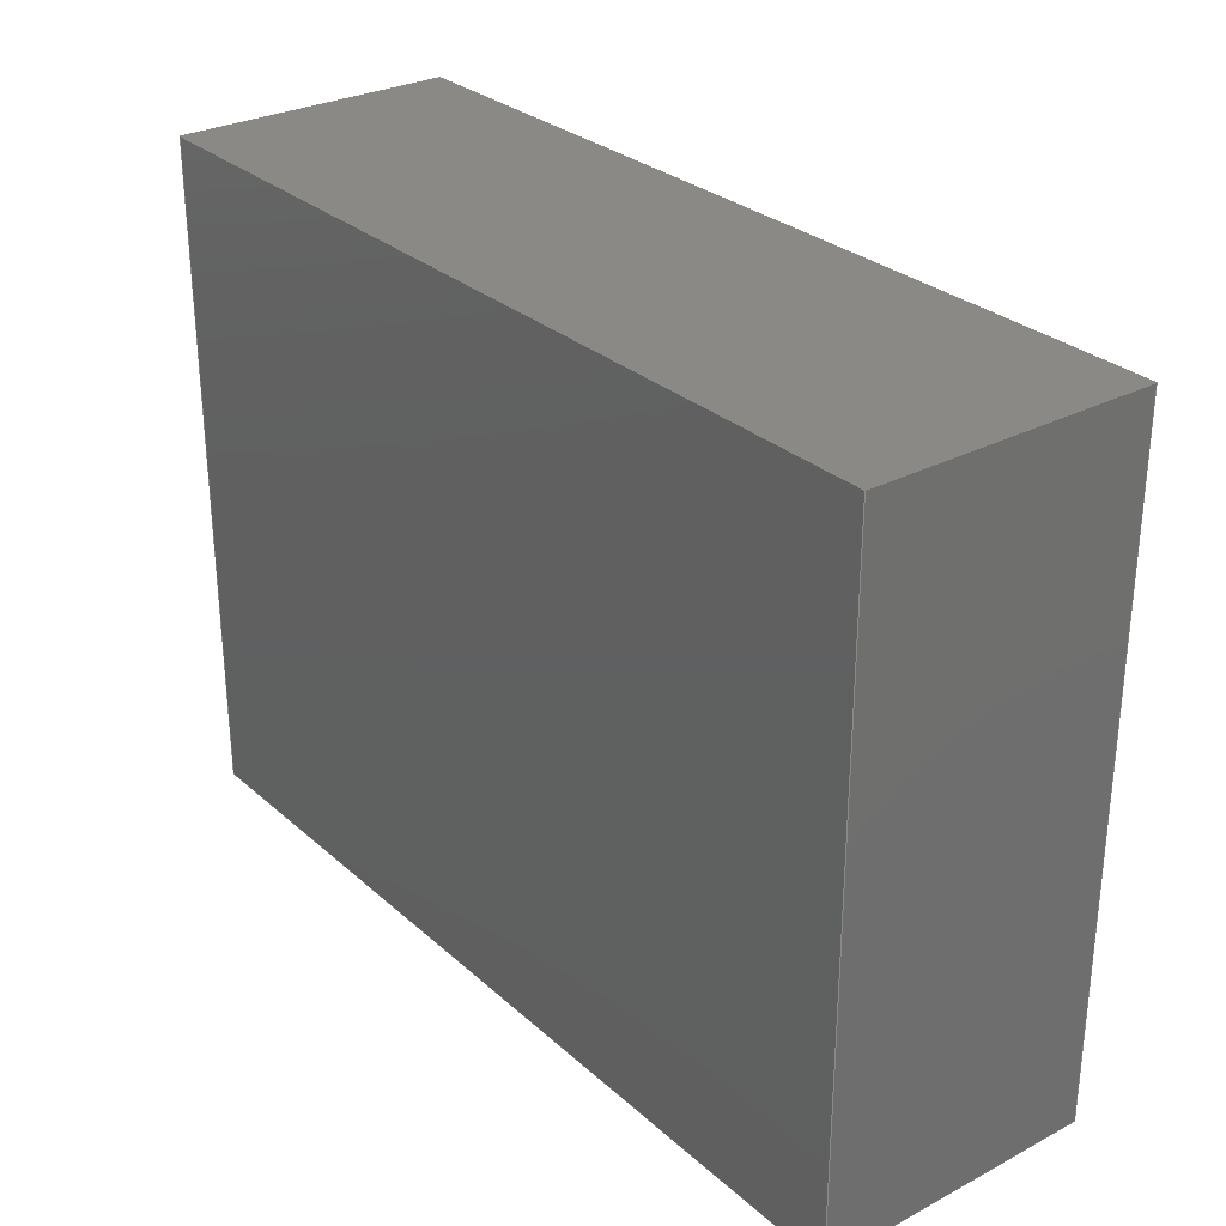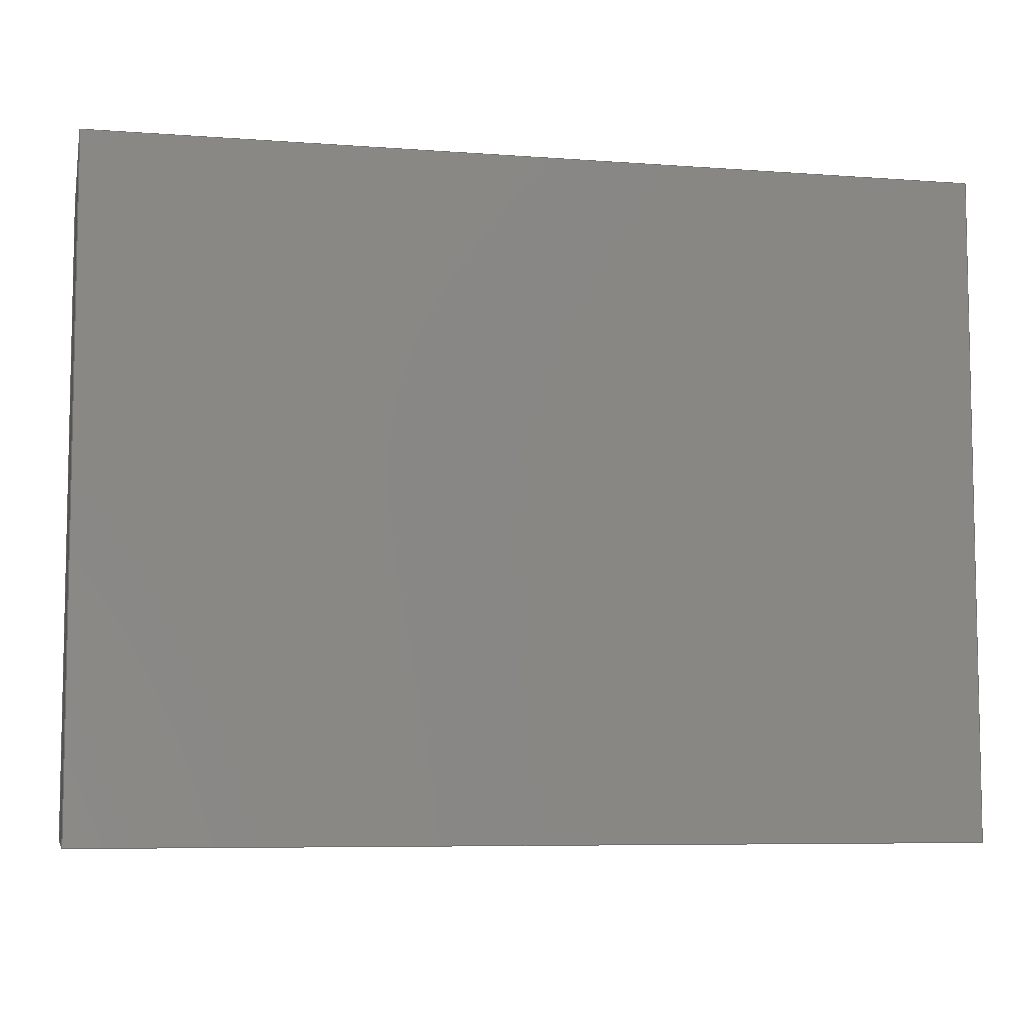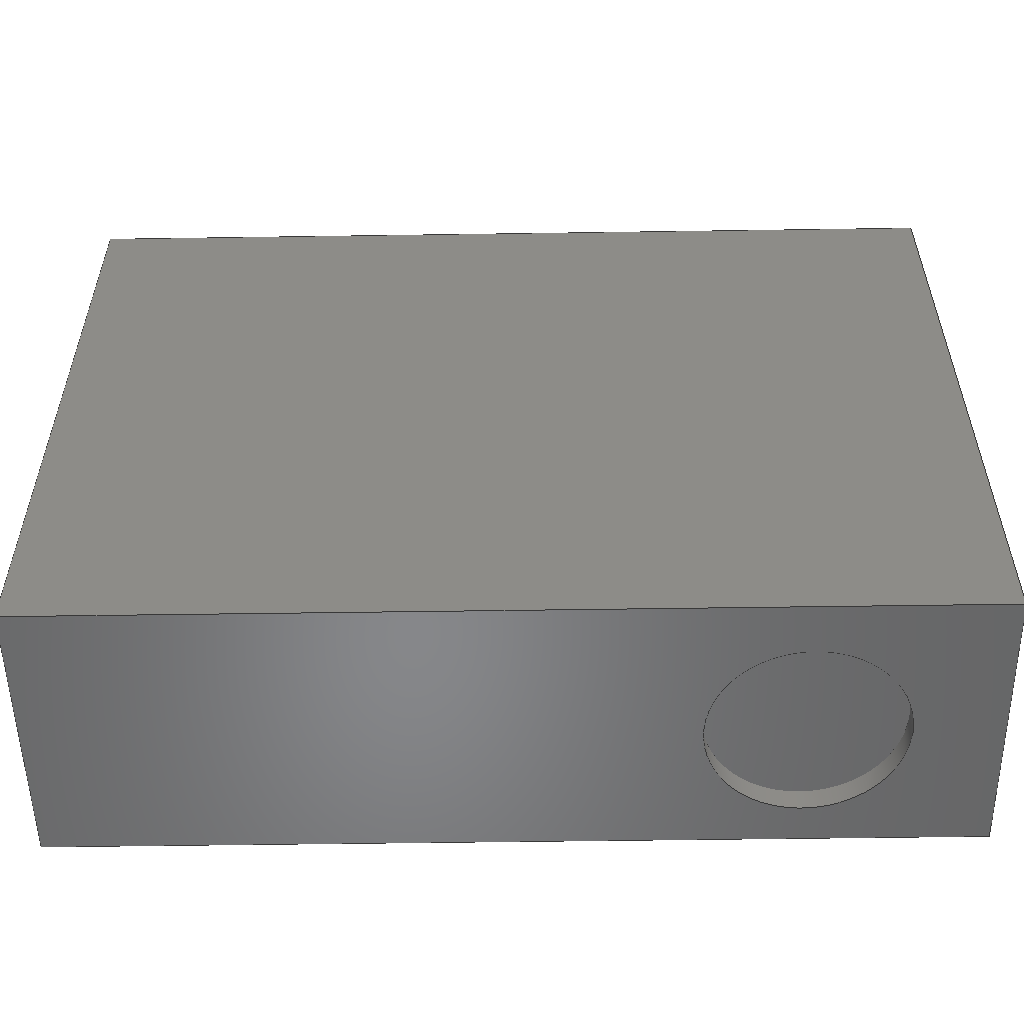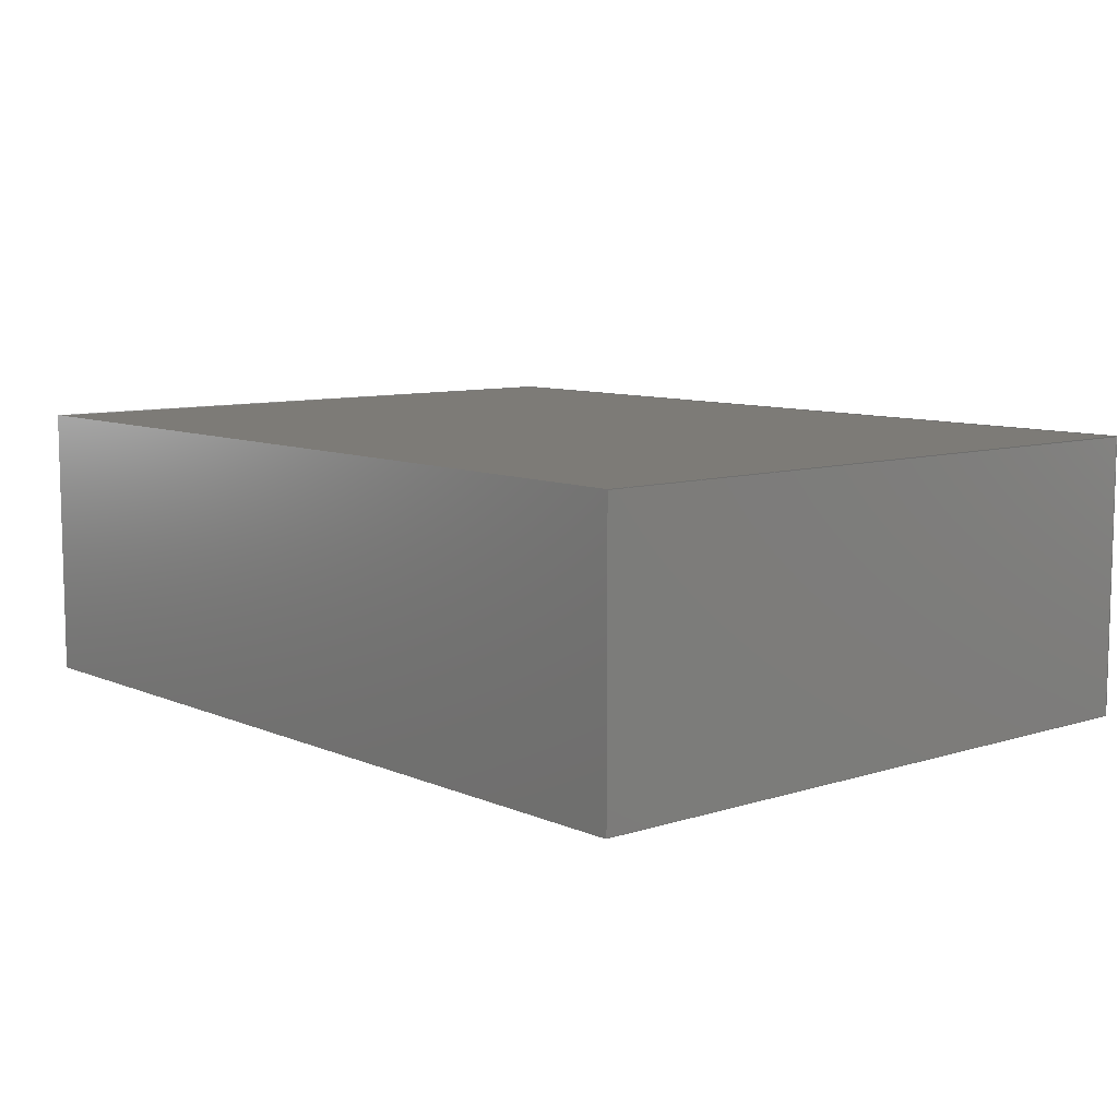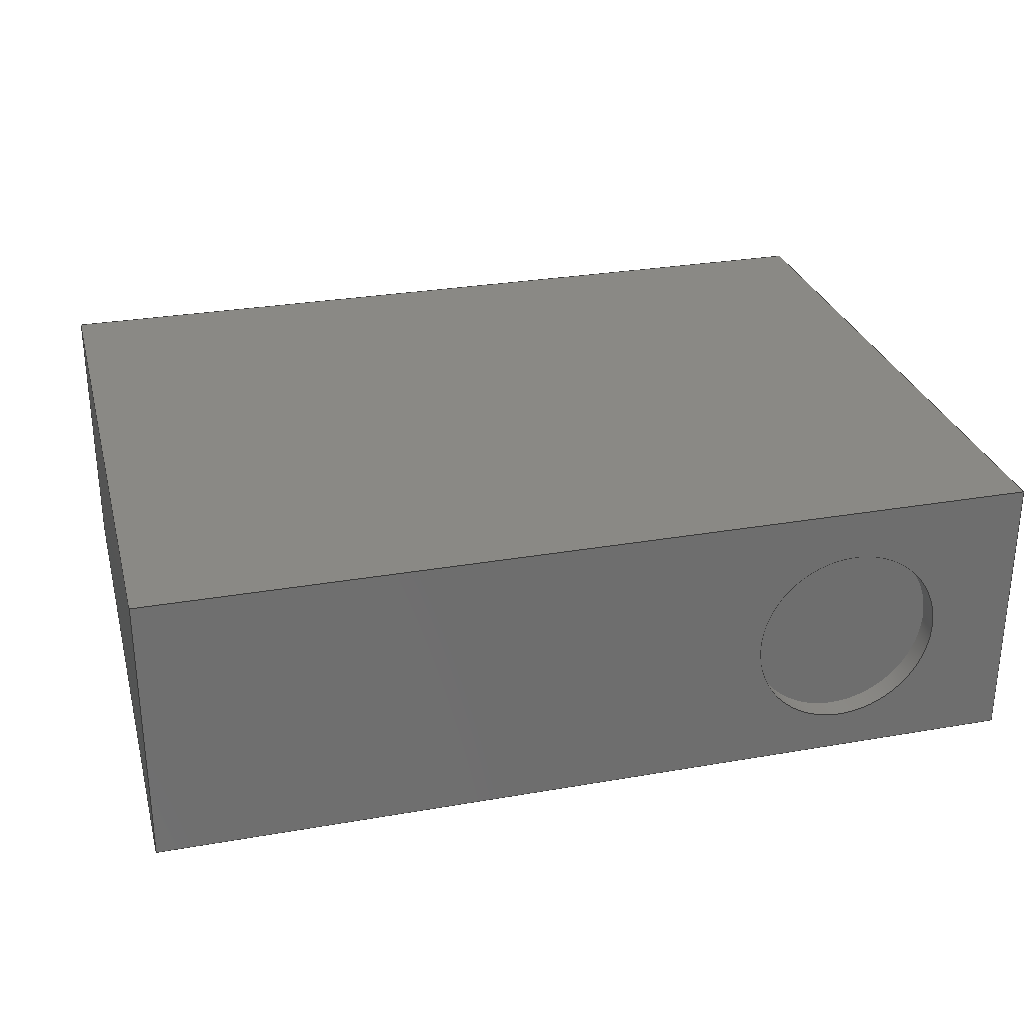
<metadata>
{"format":"step","ext":"step","renderer":"f3d","projection":"perspective","resolution":1024,"background":"white","views":[{"elev":29.1,"azim":52.2,"up":"+Z"},{"elev":-7.0,"azim":167.8,"up":"+Z"},{"elev":-53.8,"azim":-179.1,"up":"+Z"},{"elev":8.7,"azim":49.3,"up":"+Y"},{"elev":28.8,"azim":165.4,"up":"+Y"}]}
</metadata>
<code>
ISO-10303-21;
DATA;
#1=MECHANICAL_DESIGN_GEOMETRIC_PRESENTATION_REPRESENTATION('',(#13,#14),
#220);
#2=SHAPE_REPRESENTATION_RELATIONSHIP('SRR','None',#227,#3);
#3=ADVANCED_BREP_SHAPE_REPRESENTATION('',(#4),#219);
#4=MANIFOLD_SOLID_BREP('Body1',#124);
#5=FACE_BOUND('',#28,.T.);
#6=PLANE('',#141);
#7=PLANE('',#142);
#8=PLANE('',#143);
#9=PLANE('',#144);
#10=PLANE('',#145);
#11=PLANE('',#146);
#12=PLANE('',#147);
#13=STYLED_ITEM('',(#238),#117);
#14=STYLED_ITEM('',(#237),#4);
#15=FACE_OUTER_BOUND('',#23,.T.);
#16=FACE_OUTER_BOUND('',#24,.T.);
#17=FACE_OUTER_BOUND('',#25,.T.);
#18=FACE_OUTER_BOUND('',#26,.T.);
#19=FACE_OUTER_BOUND('',#27,.T.);
#20=FACE_OUTER_BOUND('',#29,.T.);
#21=FACE_OUTER_BOUND('',#30,.T.);
#22=FACE_OUTER_BOUND('',#31,.T.);
#23=EDGE_LOOP('',(#85,#86,#87,#88));
#24=EDGE_LOOP('',(#89));
#25=EDGE_LOOP('',(#90,#91,#92,#93));
#26=EDGE_LOOP('',(#94,#95,#96,#97));
#27=EDGE_LOOP('',(#98,#99,#100,#101));
#28=EDGE_LOOP('',(#102));
#29=EDGE_LOOP('',(#103,#104,#105,#106));
#30=EDGE_LOOP('',(#107,#108,#109,#110));
#31=EDGE_LOOP('',(#111,#112,#113,#114));
#32=LINE('',#188,#45);
#33=LINE('',#194,#46);
#34=LINE('',#196,#47);
#35=LINE('',#198,#48);
#36=LINE('',#199,#49);
#37=LINE('',#202,#50);
#38=LINE('',#204,#51);
#39=LINE('',#205,#52);
#40=LINE('',#208,#53);
#41=LINE('',#210,#54);
#42=LINE('',#211,#55);
#43=LINE('',#213,#56);
#44=LINE('',#214,#57);
#45=VECTOR('',#154,4.243);
#46=VECTOR('',#161,1);
#47=VECTOR('',#162,1);
#48=VECTOR('',#163,1);
#49=VECTOR('',#164,1);
#50=VECTOR('',#167,1);
#51=VECTOR('',#168,1);
#52=VECTOR('',#169,1);
#53=VECTOR('',#172,1);
#54=VECTOR('',#173,1);
#55=VECTOR('',#174,1);
#56=VECTOR('',#177,1);
#57=VECTOR('',#178,1);
#58=CIRCLE('',#139,4.243);
#59=CIRCLE('',#140,4.243);
#60=VERTEX_POINT('',#185);
#61=VERTEX_POINT('',#187);
#62=VERTEX_POINT('',#192);
#63=VERTEX_POINT('',#193);
#64=VERTEX_POINT('',#195);
#65=VERTEX_POINT('',#197);
#66=VERTEX_POINT('',#201);
#67=VERTEX_POINT('',#203);
#68=VERTEX_POINT('',#207);
#69=VERTEX_POINT('',#209);
#70=EDGE_CURVE('',#60,#60,#58,.T.);
#71=EDGE_CURVE('',#60,#61,#32,.T.);
#72=EDGE_CURVE('',#61,#61,#59,.T.);
#73=EDGE_CURVE('',#62,#63,#33,.T.);
#74=EDGE_CURVE('',#63,#64,#34,.T.);
#75=EDGE_CURVE('',#65,#64,#35,.T.);
#76=EDGE_CURVE('',#62,#65,#36,.T.);
#77=EDGE_CURVE('',#66,#62,#37,.T.);
#78=EDGE_CURVE('',#67,#65,#38,.T.);
#79=EDGE_CURVE('',#66,#67,#39,.T.);
#80=EDGE_CURVE('',#68,#66,#40,.T.);
#81=EDGE_CURVE('',#69,#67,#41,.T.);
#82=EDGE_CURVE('',#68,#69,#42,.T.);
#83=EDGE_CURVE('',#63,#68,#43,.T.);
#84=EDGE_CURVE('',#64,#69,#44,.T.);
#85=ORIENTED_EDGE('',*,*,#70,.F.);
#86=ORIENTED_EDGE('',*,*,#71,.T.);
#87=ORIENTED_EDGE('',*,*,#72,.T.);
#88=ORIENTED_EDGE('',*,*,#71,.F.);
#89=ORIENTED_EDGE('',*,*,#72,.F.);
#90=ORIENTED_EDGE('',*,*,#73,.T.);
#91=ORIENTED_EDGE('',*,*,#74,.T.);
#92=ORIENTED_EDGE('',*,*,#75,.F.);
#93=ORIENTED_EDGE('',*,*,#76,.F.);
#94=ORIENTED_EDGE('',*,*,#77,.T.);
#95=ORIENTED_EDGE('',*,*,#76,.T.);
#96=ORIENTED_EDGE('',*,*,#78,.F.);
#97=ORIENTED_EDGE('',*,*,#79,.F.);
#98=ORIENTED_EDGE('',*,*,#80,.T.);
#99=ORIENTED_EDGE('',*,*,#79,.T.);
#100=ORIENTED_EDGE('',*,*,#81,.F.);
#101=ORIENTED_EDGE('',*,*,#82,.F.);
#102=ORIENTED_EDGE('',*,*,#70,.T.);
#103=ORIENTED_EDGE('',*,*,#83,.T.);
#104=ORIENTED_EDGE('',*,*,#82,.T.);
#105=ORIENTED_EDGE('',*,*,#84,.F.);
#106=ORIENTED_EDGE('',*,*,#74,.F.);
#107=ORIENTED_EDGE('',*,*,#84,.T.);
#108=ORIENTED_EDGE('',*,*,#81,.T.);
#109=ORIENTED_EDGE('',*,*,#78,.T.);
#110=ORIENTED_EDGE('',*,*,#75,.T.);
#111=ORIENTED_EDGE('',*,*,#83,.F.);
#112=ORIENTED_EDGE('',*,*,#73,.F.);
#113=ORIENTED_EDGE('',*,*,#77,.F.);
#114=ORIENTED_EDGE('',*,*,#80,.F.);
#115=CYLINDRICAL_SURFACE('',#138,4.243);
#116=ADVANCED_FACE('',(#15),#115,.F.);
#117=ADVANCED_FACE('',(#16),#6,.T.);
#118=ADVANCED_FACE('',(#17),#7,.T.);
#119=ADVANCED_FACE('',(#18),#8,.T.);
#120=ADVANCED_FACE('',(#19,#5),#9,.T.);
#121=ADVANCED_FACE('',(#20),#10,.T.);
#122=ADVANCED_FACE('',(#21),#11,.T.);
#123=ADVANCED_FACE('',(#22),#12,.F.);
#124=CLOSED_SHELL('',(#116,#117,#118,#119,#120,#121,#122,#123));
#125=DERIVED_UNIT_ELEMENT(#127,1);
#126=DERIVED_UNIT_ELEMENT(#222,3);
#127=(
MASS_UNIT()
NAMED_UNIT(*)
SI_UNIT(.KILO.,.GRAM.)
);
#128=DERIVED_UNIT((#125,#126));
#129=MEASURE_REPRESENTATION_ITEM('density measure',
POSITIVE_RATIO_MEASURE(7850),#128);
#130=PROPERTY_DEFINITION_REPRESENTATION(#135,#132);
#131=PROPERTY_DEFINITION_REPRESENTATION(#136,#133);
#132=REPRESENTATION('material name',(#134),#219);
#133=REPRESENTATION('density',(#129),#219);
#134=DESCRIPTIVE_REPRESENTATION_ITEM('Steel','Steel');
#135=PROPERTY_DEFINITION('material property','material name',#229);
#136=PROPERTY_DEFINITION('material property','density of part',#229);
#137=AXIS2_PLACEMENT_3D('placement',#183,#148,#149);
#138=AXIS2_PLACEMENT_3D('',#184,#150,#151);
#139=AXIS2_PLACEMENT_3D('',#186,#152,#153);
#140=AXIS2_PLACEMENT_3D('',#189,#155,#156);
#141=AXIS2_PLACEMENT_3D('',#190,#157,#158);
#142=AXIS2_PLACEMENT_3D('',#191,#159,#160);
#143=AXIS2_PLACEMENT_3D('',#200,#165,#166);
#144=AXIS2_PLACEMENT_3D('',#206,#170,#171);
#145=AXIS2_PLACEMENT_3D('',#212,#175,#176);
#146=AXIS2_PLACEMENT_3D('',#215,#179,#180);
#147=AXIS2_PLACEMENT_3D('',#216,#181,#182);
#148=DIRECTION('axis',(0,0,1));
#149=DIRECTION('refdir',(1,0,0));
#150=DIRECTION('center_axis',(0,0,1));
#151=DIRECTION('ref_axis',(-1,0,0));
#152=DIRECTION('center_axis',(0,0,1));
#153=DIRECTION('ref_axis',(-1,0,0));
#154=DIRECTION('',(0,0,1));
#155=DIRECTION('center_axis',(0,0,1));
#156=DIRECTION('ref_axis',(-1,0,0));
#157=DIRECTION('center_axis',(0,0,-1));
#158=DIRECTION('ref_axis',(-1,0,0));
#159=DIRECTION('center_axis',(0,0,1));
#160=DIRECTION('ref_axis',(1,0,0));
#161=DIRECTION('',(1,0,0));
#162=DIRECTION('',(0,1,0));
#163=DIRECTION('',(1,0,0));
#164=DIRECTION('',(0,1,0));
#165=DIRECTION('center_axis',(-1,0,0));
#166=DIRECTION('ref_axis',(0,0,1));
#167=DIRECTION('',(0,0,1));
#168=DIRECTION('',(0,0,1));
#169=DIRECTION('',(0,1,0));
#170=DIRECTION('center_axis',(0,0,-1));
#171=DIRECTION('ref_axis',(-1,0,0));
#172=DIRECTION('',(-1,0,0));
#173=DIRECTION('',(-1,0,0));
#174=DIRECTION('',(0,1,0));
#175=DIRECTION('center_axis',(1,0,0));
#176=DIRECTION('ref_axis',(0,0,-1));
#177=DIRECTION('',(0,0,-1));
#178=DIRECTION('',(0,0,-1));
#179=DIRECTION('center_axis',(0,1,0));
#180=DIRECTION('ref_axis',(0,0,1));
#181=DIRECTION('center_axis',(0,1,0));
#182=DIRECTION('ref_axis',(1,0,0));
#183=CARTESIAN_POINT('',(0,0,0));
#184=CARTESIAN_POINT('Origin',(-12,6,-15));
#185=CARTESIAN_POINT('',(-7.757,6,-15));
#186=CARTESIAN_POINT('Origin',(-12,6,-15));
#187=CARTESIAN_POINT('',(-7.757,6,-14));
#188=CARTESIAN_POINT('',(-7.757,6,-15));
#189=CARTESIAN_POINT('Origin',(-12,6,-14));
#190=CARTESIAN_POINT('Origin',(-12,6,-14));
#191=CARTESIAN_POINT('Origin',(-20,0,15));
#192=CARTESIAN_POINT('',(-20,0,15));
#193=CARTESIAN_POINT('',(20,0,15));
#194=CARTESIAN_POINT('',(-20,0,15));
#195=CARTESIAN_POINT('',(20,12.5,15));
#196=CARTESIAN_POINT('',(20,0,15));
#197=CARTESIAN_POINT('',(-20,12.5,15));
#198=CARTESIAN_POINT('',(-20,12.5,15));
#199=CARTESIAN_POINT('',(-20,0,15));
#200=CARTESIAN_POINT('Origin',(-20,0,-15));
#201=CARTESIAN_POINT('',(-20,0,-15));
#202=CARTESIAN_POINT('',(-20,0,-15));
#203=CARTESIAN_POINT('',(-20,12.5,-15));
#204=CARTESIAN_POINT('',(-20,12.5,-15));
#205=CARTESIAN_POINT('',(-20,0,-15));
#206=CARTESIAN_POINT('Origin',(20,0,-15));
#207=CARTESIAN_POINT('',(20,0,-15));
#208=CARTESIAN_POINT('',(20,0,-15));
#209=CARTESIAN_POINT('',(20,12.5,-15));
#210=CARTESIAN_POINT('',(20,12.5,-15));
#211=CARTESIAN_POINT('',(20,0,-15));
#212=CARTESIAN_POINT('Origin',(20,0,15));
#213=CARTESIAN_POINT('',(20,0,15));
#214=CARTESIAN_POINT('',(20,12.5,15));
#215=CARTESIAN_POINT('Origin',(0,12.5,0));
#216=CARTESIAN_POINT('Origin',(0,0,0));
#217=UNCERTAINTY_MEASURE_WITH_UNIT(LENGTH_MEASURE(0.001),#221,
'DISTANCE_ACCURACY_VALUE',
'Maximum model space distance between geometric entities at asserted c
onnectivities');
#218=UNCERTAINTY_MEASURE_WITH_UNIT(LENGTH_MEASURE(0.001),#221,
'DISTANCE_ACCURACY_VALUE',
'Maximum model space distance between geometric entities at asserted c
onnectivities');
#219=(
GEOMETRIC_REPRESENTATION_CONTEXT(3)
GLOBAL_UNCERTAINTY_ASSIGNED_CONTEXT((#217))
GLOBAL_UNIT_ASSIGNED_CONTEXT((#221,#223,#224))
REPRESENTATION_CONTEXT('','3D')
);
#220=(
GEOMETRIC_REPRESENTATION_CONTEXT(3)
GLOBAL_UNCERTAINTY_ASSIGNED_CONTEXT((#218))
GLOBAL_UNIT_ASSIGNED_CONTEXT((#221,#223,#224))
REPRESENTATION_CONTEXT('','3D')
);
#221=(
LENGTH_UNIT()
NAMED_UNIT(*)
SI_UNIT(.CENTI.,.METRE.)
);
#222=(
LENGTH_UNIT()
NAMED_UNIT(*)
SI_UNIT($,.METRE.)
);
#223=(
NAMED_UNIT(*)
PLANE_ANGLE_UNIT()
SI_UNIT($,.RADIAN.)
);
#224=(
NAMED_UNIT(*)
SI_UNIT($,.STERADIAN.)
SOLID_ANGLE_UNIT()
);
#225=SHAPE_DEFINITION_REPRESENTATION(#226,#227);
#226=PRODUCT_DEFINITION_SHAPE('',$,#229);
#227=SHAPE_REPRESENTATION('',(#137),#219);
#228=PRODUCT_DEFINITION_CONTEXT('part definition',#233,'design');
#229=PRODUCT_DEFINITION('Proyector','Proyector v2',#230,#228);
#230=PRODUCT_DEFINITION_FORMATION('',$,#235);
#231=PRODUCT_RELATED_PRODUCT_CATEGORY('Proyector v2','Proyector v2',(#235));
#232=APPLICATION_PROTOCOL_DEFINITION('international standard',
'automotive_design',2009,#233);
#233=APPLICATION_CONTEXT(
'Core Data for Automotive Mechanical Design Process');
#234=PRODUCT_CONTEXT('part definition',#233,'mechanical');
#235=PRODUCT('Proyector','Proyector v2',$,(#234));
#236=PRESENTATION_STYLE_ASSIGNMENT((#239));
#237=PRESENTATION_STYLE_ASSIGNMENT((#240));
#238=PRESENTATION_STYLE_ASSIGNMENT((#241));
#239=SURFACE_STYLE_USAGE(.BOTH.,#242);
#240=SURFACE_STYLE_USAGE(.BOTH.,#243);
#241=SURFACE_STYLE_USAGE(.BOTH.,#244);
#242=SURFACE_SIDE_STYLE('',(#245));
#243=SURFACE_SIDE_STYLE('',(#246));
#244=SURFACE_SIDE_STYLE('',(#247));
#245=SURFACE_STYLE_FILL_AREA(#248);
#246=SURFACE_STYLE_FILL_AREA(#249);
#247=SURFACE_STYLE_FILL_AREA(#250);
#248=FILL_AREA_STYLE('Steel - Satin',(#251));
#249=FILL_AREA_STYLE('Plastic - Glossy (Black)',(#252));
#250=FILL_AREA_STYLE('LED - SMD 5630 - 50lm (White)',(#253));
#251=FILL_AREA_STYLE_COLOUR('Steel - Satin',#254);
#252=FILL_AREA_STYLE_COLOUR('Plastic - Glossy (Black)',#255);
#253=FILL_AREA_STYLE_COLOUR('LED - SMD 5630 - 50lm (White)',#256);
#254=COLOUR_RGB('Steel - Satin',0.6275,0.6275,0.6275);
#255=COLOUR_RGB('Plastic - Glossy (Black)',0.09804,0.09804,
0.09804);
#256=COLOUR_RGB('LED - SMD 5630 - 50lm (White)',0.9294,0.9294,
0.9294);
ENDSEC;
END-ISO-10303-21;

</code>
